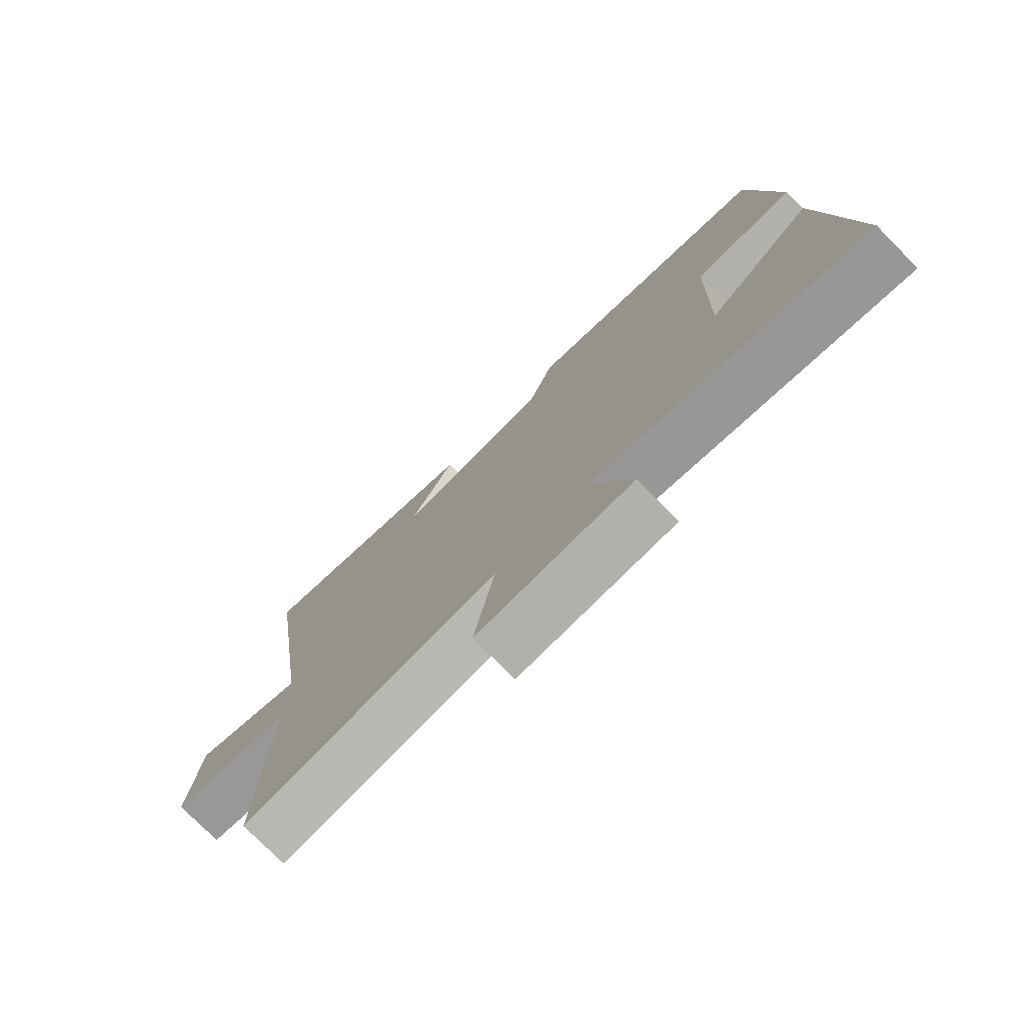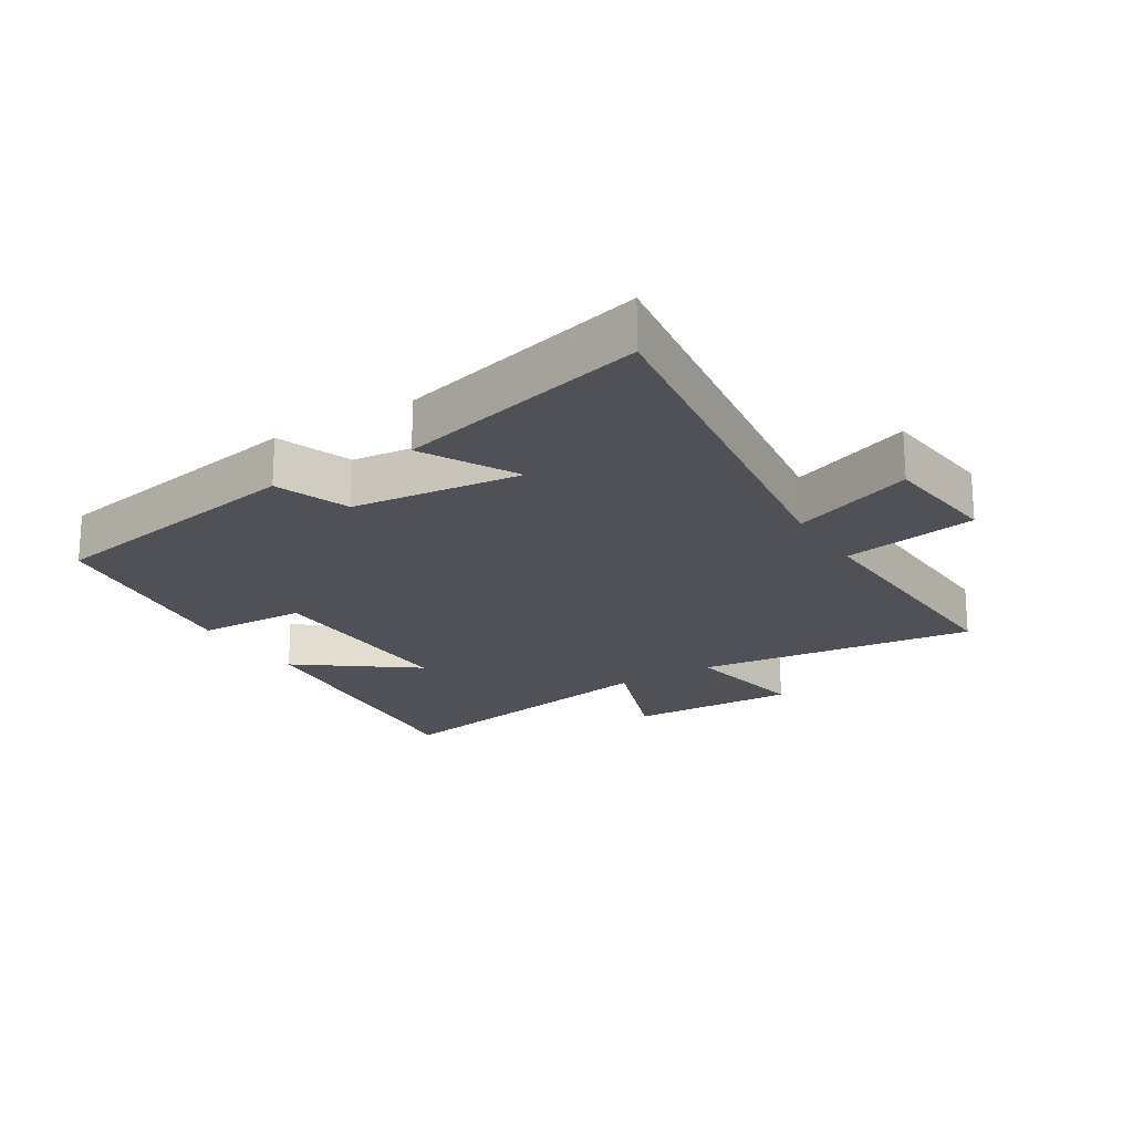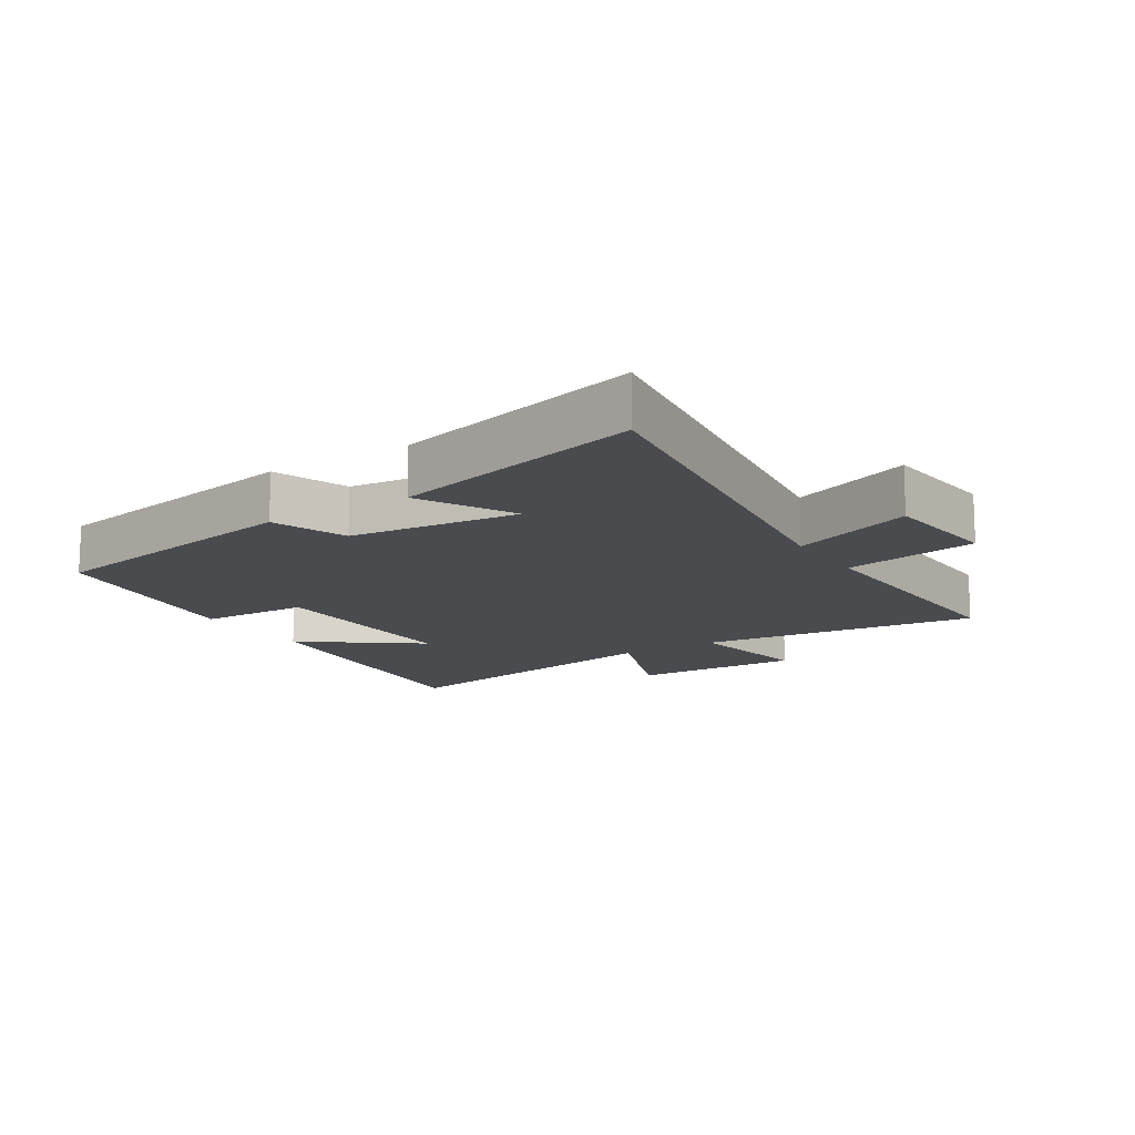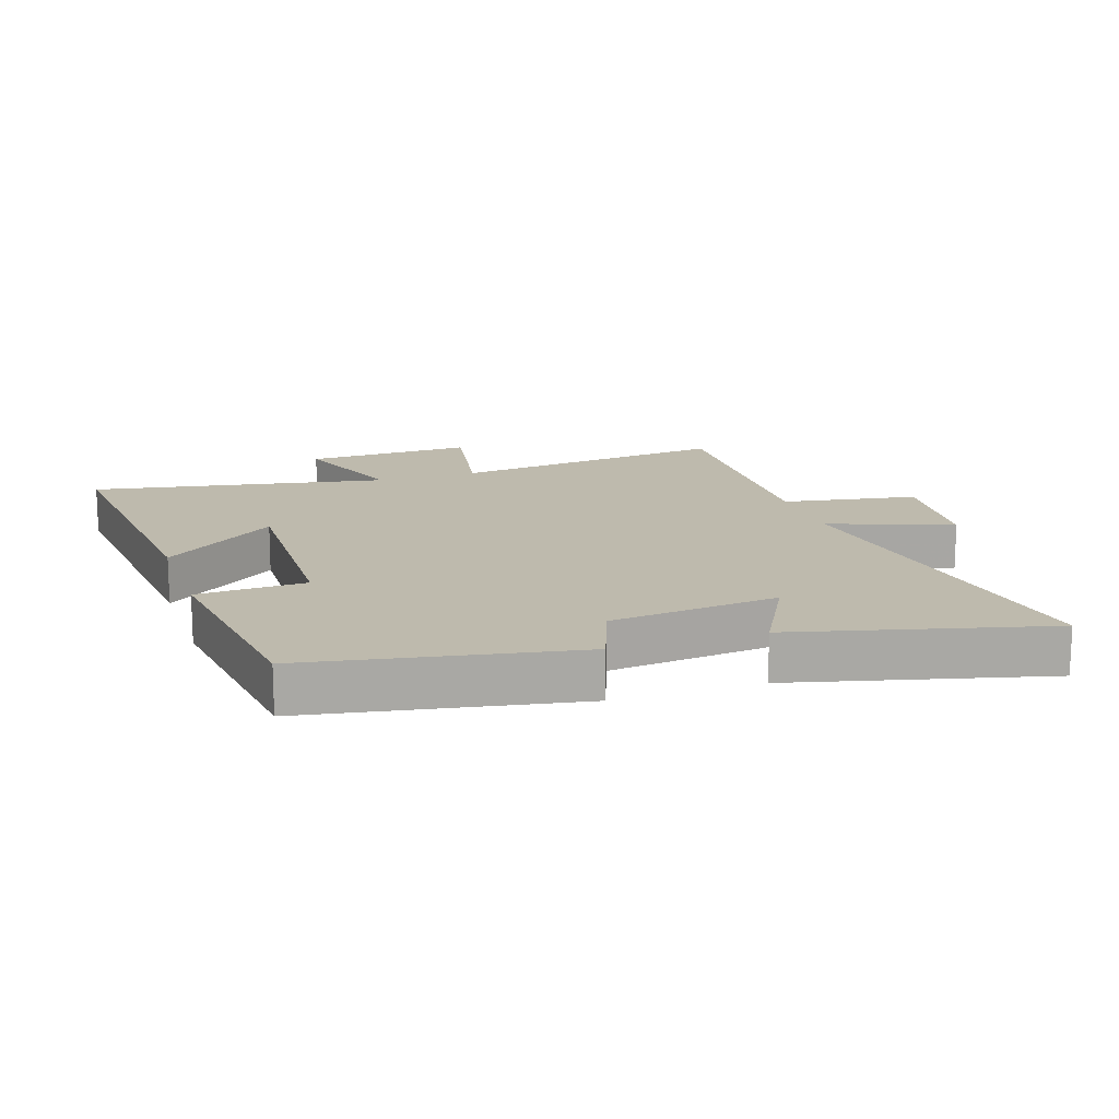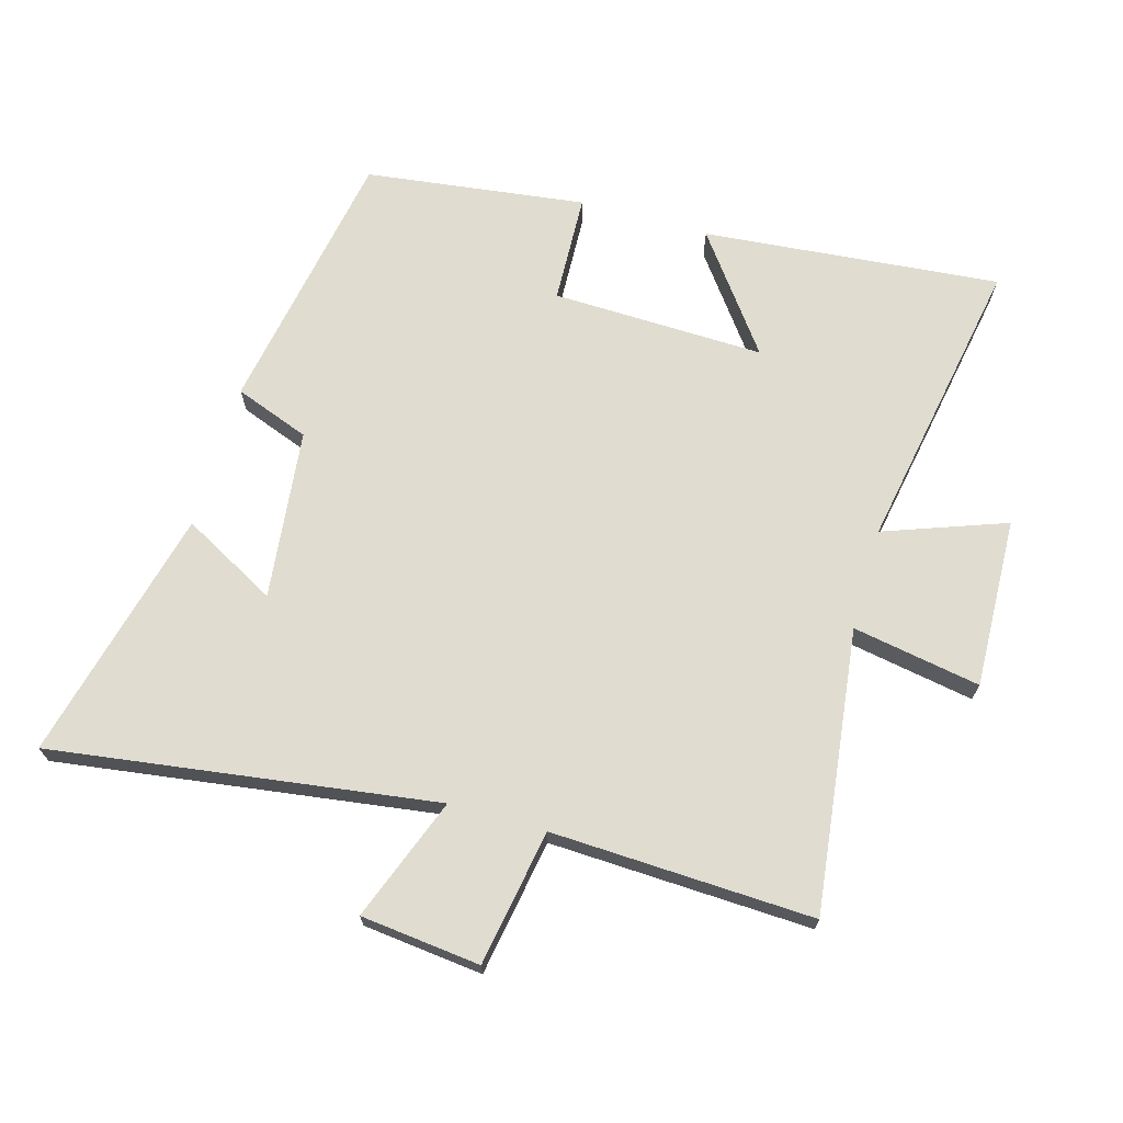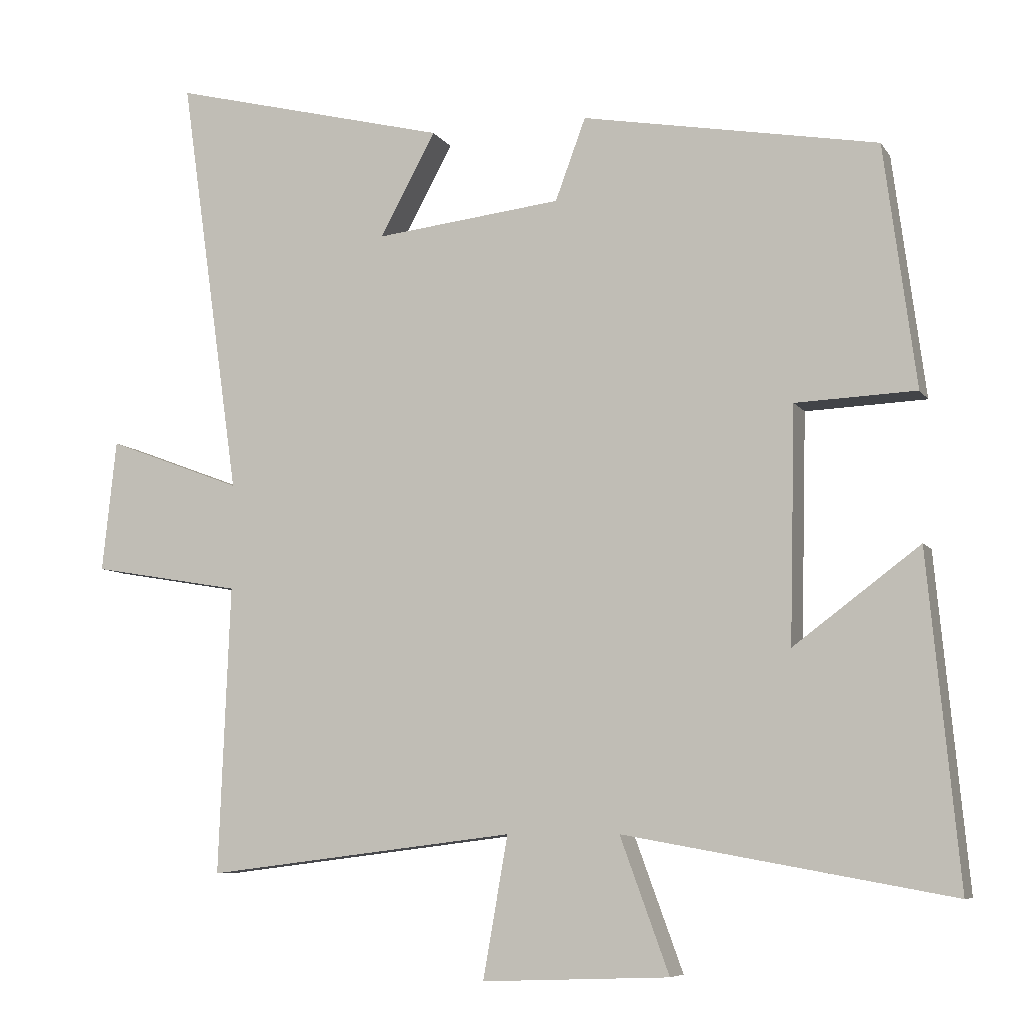
<metadata>
{"format":"obj","ext":"obj","renderer":"f3d","projection":"perspective","resolution":1024,"background":"white","views":[{"elev":-76.7,"azim":-135.3,"up":"+Z"},{"elev":-20.4,"azim":31.9,"up":"+Y"},{"elev":-13.7,"azim":32.5,"up":"+Y"},{"elev":15.4,"azim":-18.4,"up":"+Y"},{"elev":69.6,"azim":106.0,"up":"+Y"},{"elev":-7.5,"azim":-160.9,"up":"+Z"}]}
</metadata>
<code>
v -0.544 0.07 -0.583
v -0.5 0.07 -0.121
v -0.322 0.07 -0.254
v -0.33 0.07 0.076
v -0.5 0.07 0.083
v -0.455 0.07 0.425
v -0.037 0.07 0.5
v 0.006 0.07 0.384
v 0.27 0.07 0.354
v 0.191 0.07 0.5
v 0.585 0.07 0.599
v 0.5 0.07 0.002
v 0.691 0.07 0.074
v 0.711 0.07 -0.112
v 0.5 0.07 -0.148
v 0.516 0.07 -0.555
v 0.078 0.07 -0.5
v 0.113 0.07 -0.699
v -0.151 0.07 -0.689
v -0.082 0.07 -0.5
v -0.544 0 -0.583
v -0.5 0 -0.121
v -0.322 0 -0.254
v -0.33 0 0.076
v -0.5 0 0.083
v -0.455 0 0.425
v -0.037 0 0.5
v 0.006 0 0.384
v 0.27 0 0.354
v 0.191 0 0.5
v 0.585 0 0.599
v 0.5 0 0.002
v 0.691 0 0.074
v 0.711 0 -0.112
v 0.5 0 -0.148
v 0.516 0 -0.555
v 0.078 0 -0.5
v 0.113 0 -0.699
v -0.151 0 -0.689
v -0.082 0 -0.5
f 17 18 19 20
f 15 16 17
f 15 17 20
f 12 13 14 15
f 12 15 20 1
f 9 10 11 12
f 8 9 12
f 5 6 7 8
f 4 5 8
f 3 4 8 12
f 1 2 3
f 1 3 12
f 40 39 38 37
f 37 36 35
f 40 37 35
f 35 34 33 32
f 21 40 35 32
f 32 31 30 29
f 32 29 28
f 28 27 26 25
f 28 25 24
f 32 28 24 23
f 23 22 21
f 32 23 21
f 1 21 22 2
f 2 22 23 3
f 3 23 24 4
f 4 24 25 5
f 5 25 26 6
f 6 26 27 7
f 7 27 28 8
f 8 28 29 9
f 9 29 30 10
f 10 30 31 11
f 11 31 32 12
f 12 32 33 13
f 13 33 34 14
f 14 34 35 15
f 15 35 36 16
f 16 36 37 17
f 17 37 38 18
f 18 38 39 19
f 19 39 40 20
f 20 40 21 1

</code>
